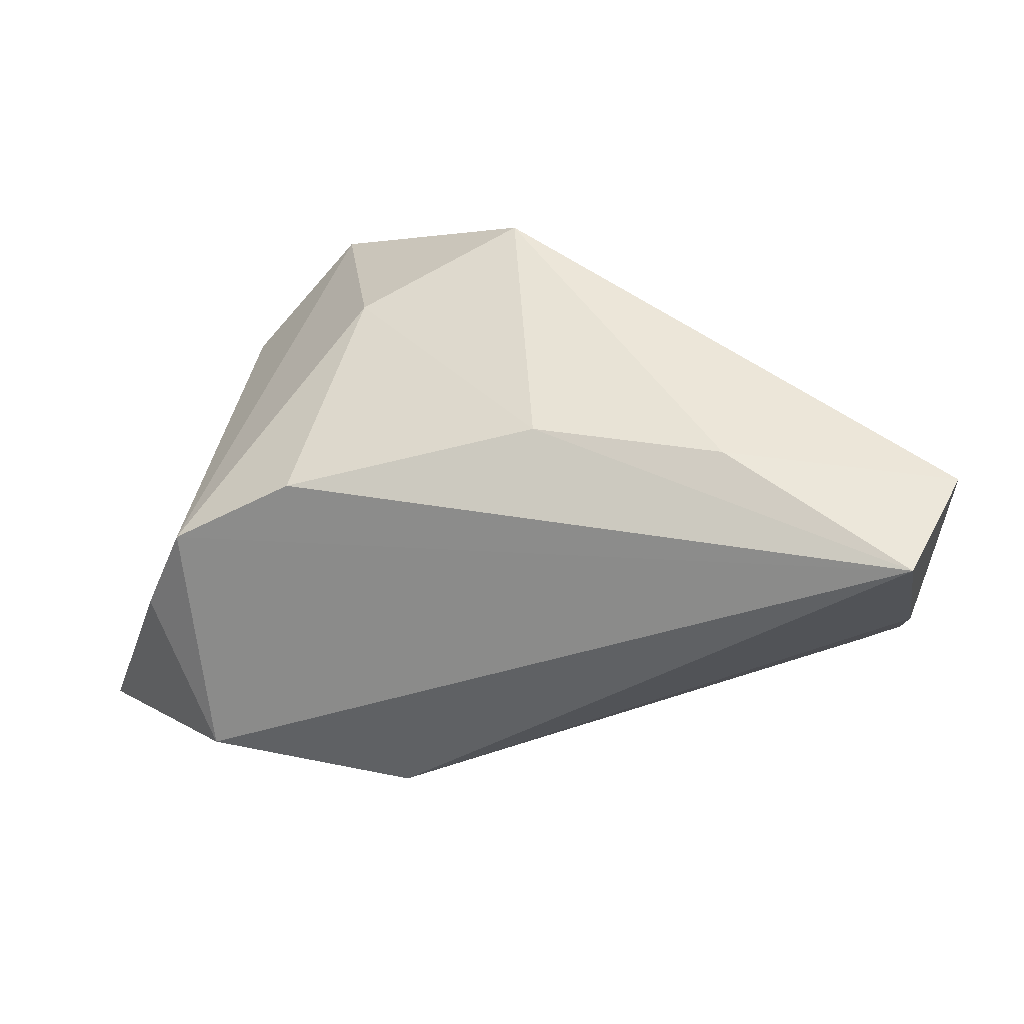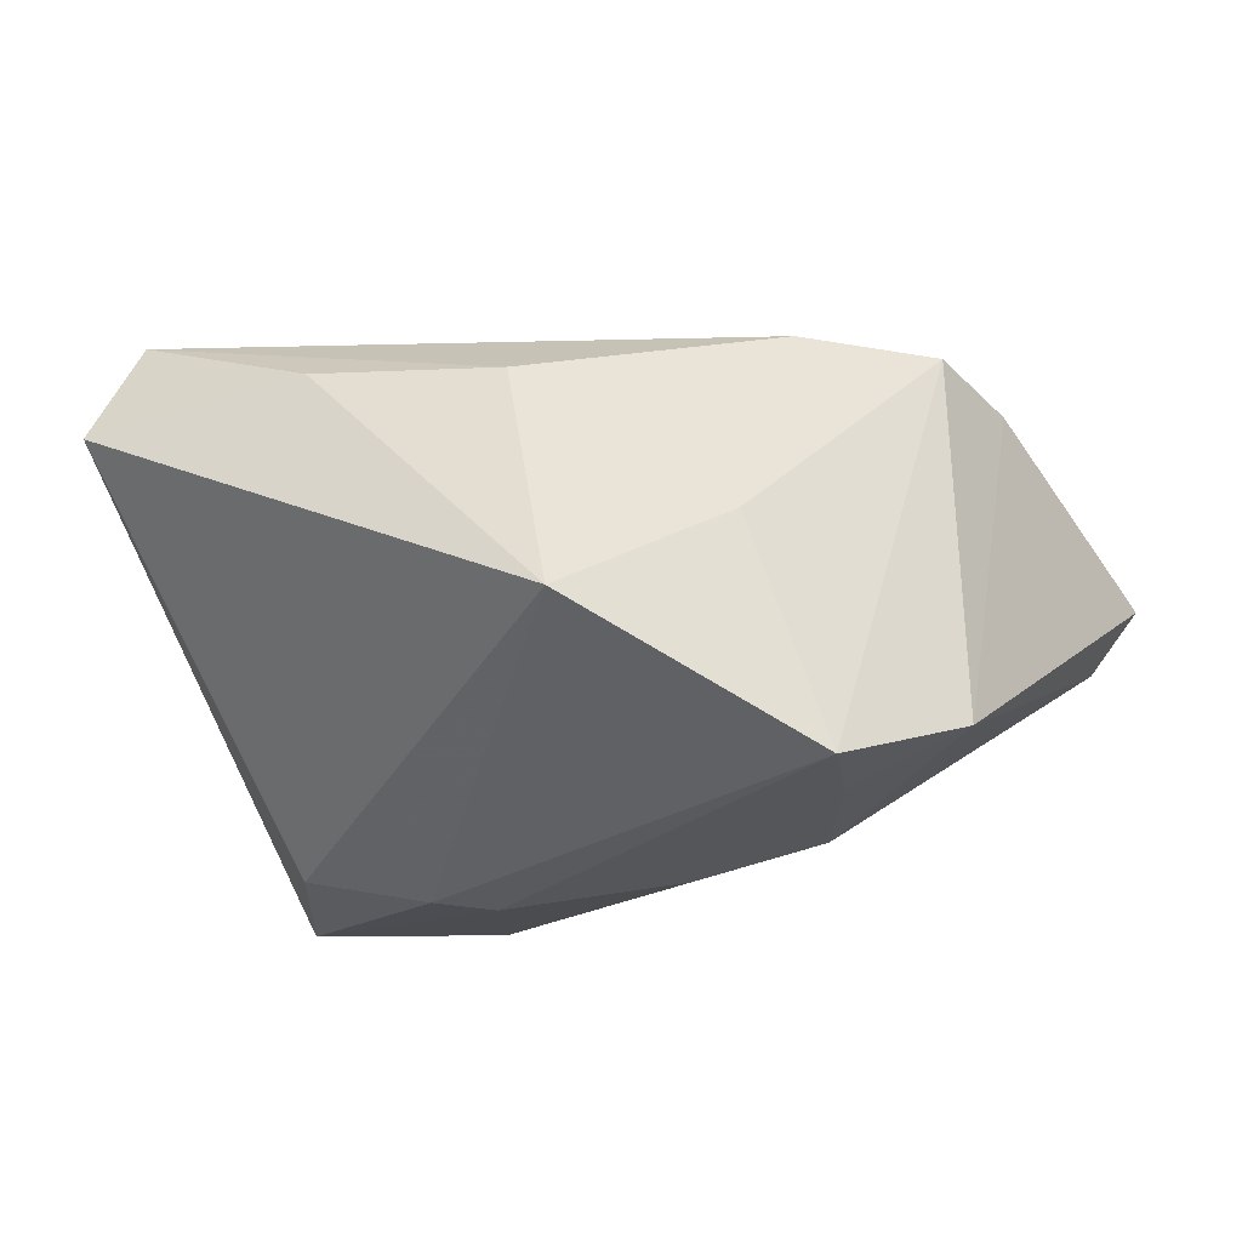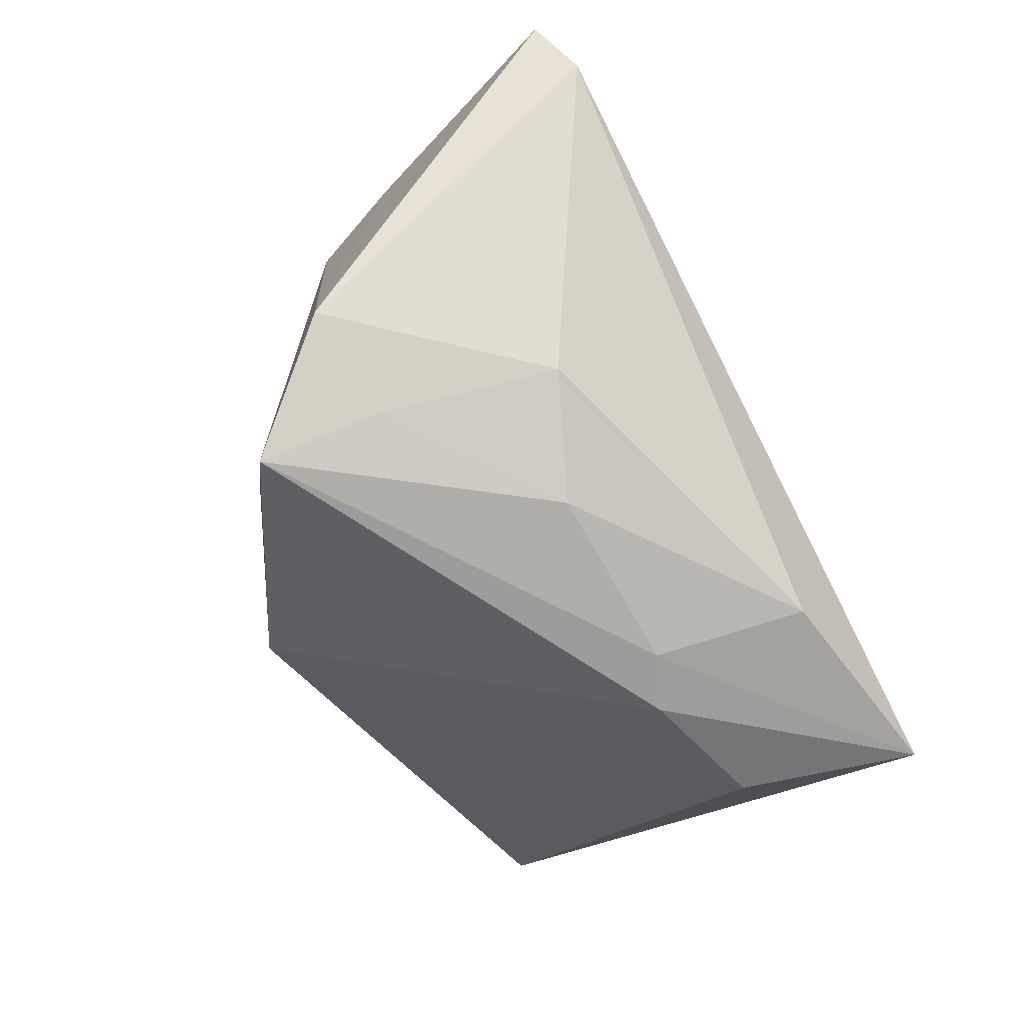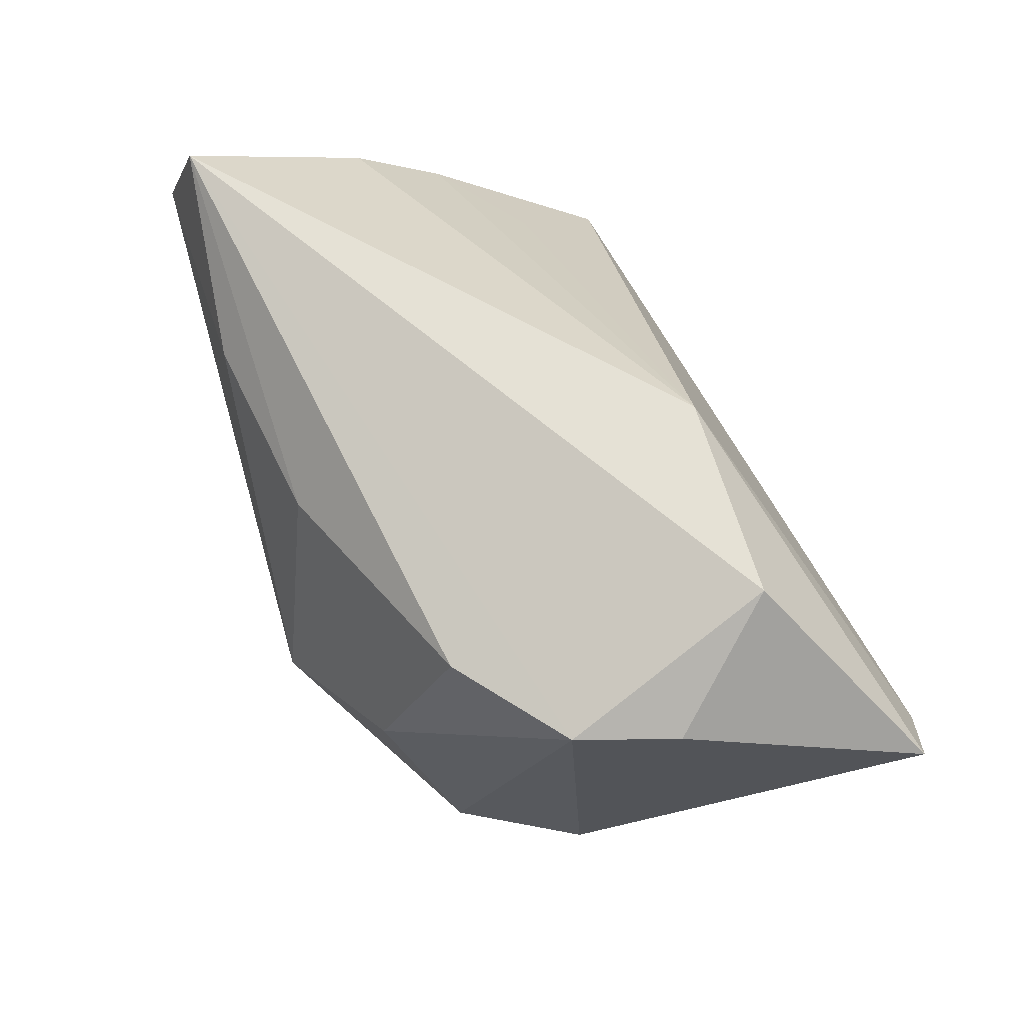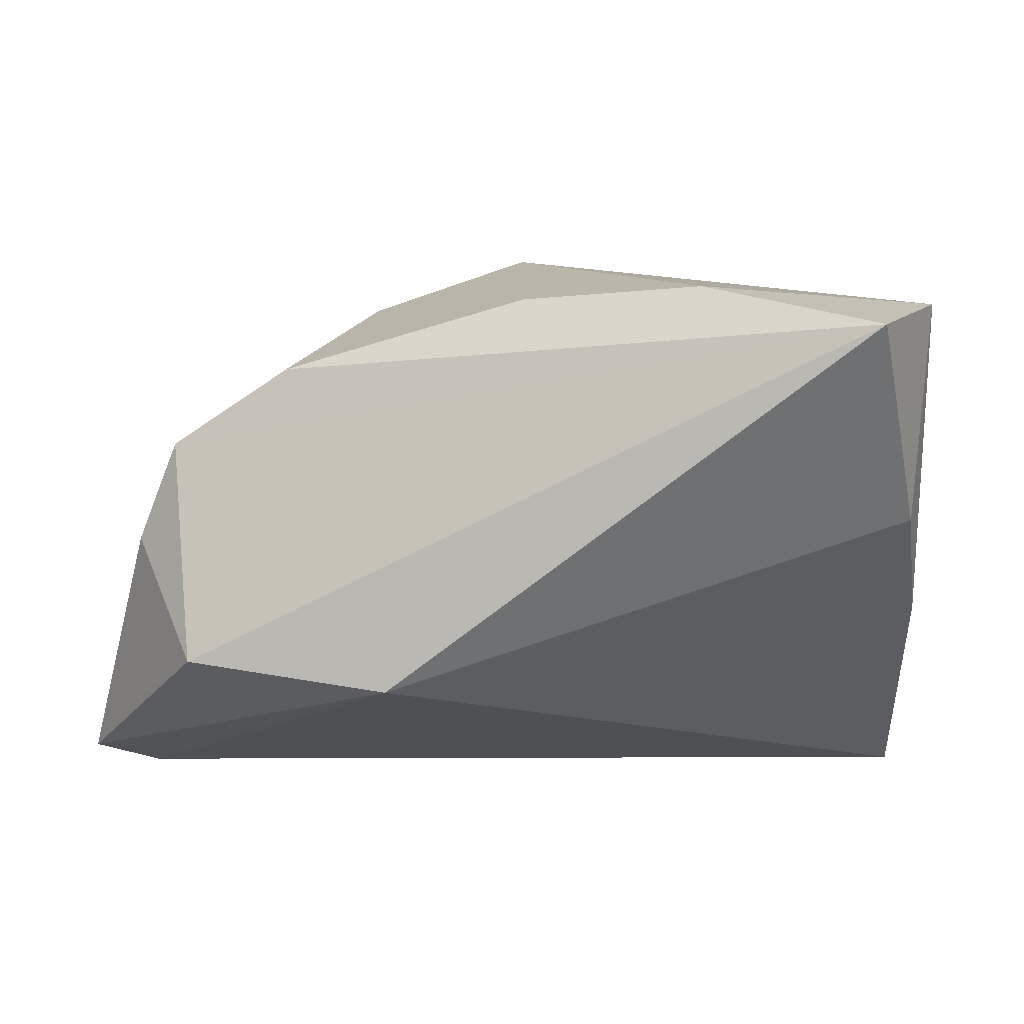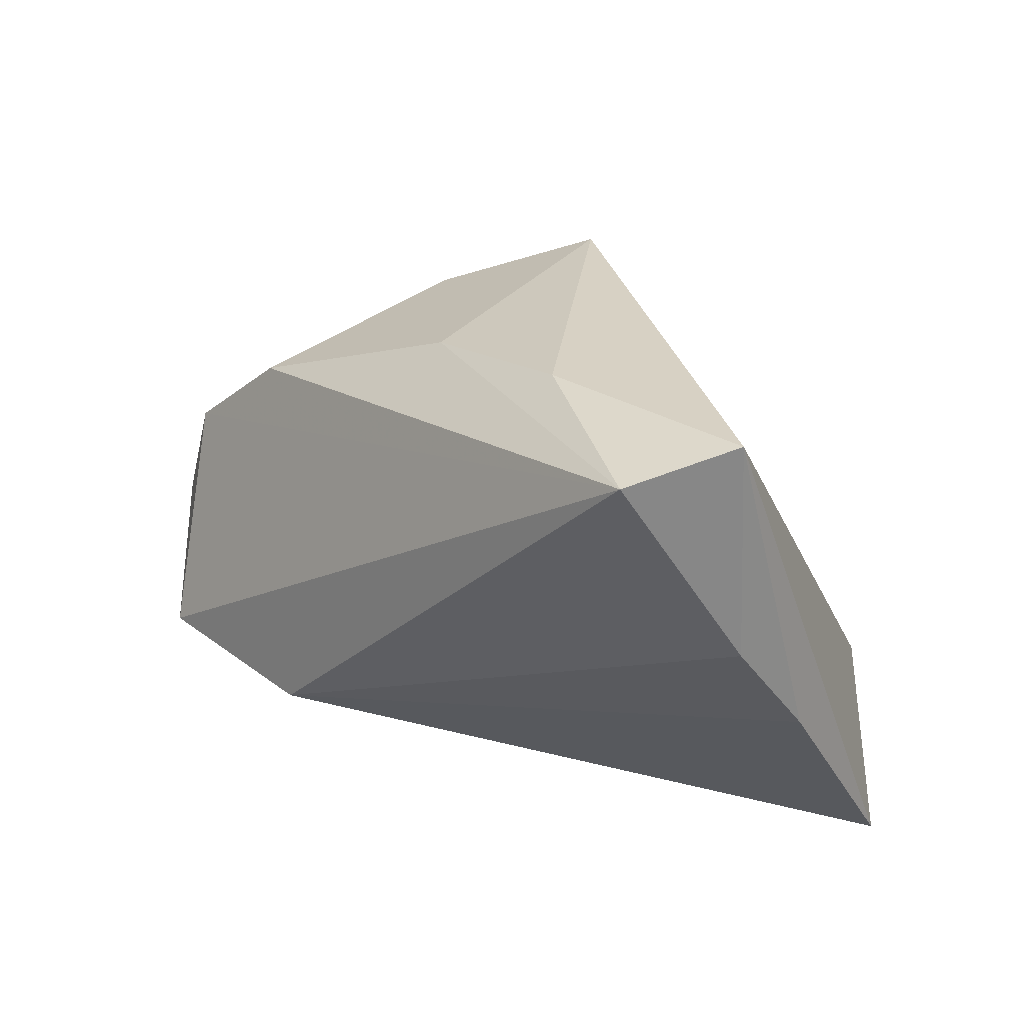
<metadata>
{"format":"obj","ext":"obj","renderer":"f3d","projection":"perspective","resolution":1024,"background":"white","views":[{"elev":40.6,"azim":8.2,"up":"+Y"},{"elev":-31.2,"azim":-164.3,"up":"+Z"},{"elev":-73.9,"azim":-63.0,"up":"+Z"},{"elev":65.0,"azim":-113.6,"up":"+Z"},{"elev":3.2,"azim":11.9,"up":"+Y"},{"elev":20.1,"azim":47.3,"up":"+Y"}]}
</metadata>
<code>
v 0.05334 0.02817 0.0159
v -0.05016 -0.03246 0.002825
v -0.02669 0.006624 -0.02856
v -0.003555 0.03603 -0.01762
v 0.02079 -0.02784 -0.02413
v -0.0262 0.02059 0.01934
v 0.03984 -0.01078 -0.02252
v -0.03577 -0.01534 0.02948
v -0.02865 0.02162 -0.03233
v 0.003319 0.02927 0.01494
v -0.04564 -0.0008677 0.01969
v 0.039 -0.01787 0.0003228
v -0.05642 -0.02961 0.009023
v -0.006729 -0.008403 -0.02948
v -0.02088 -0.01435 -0.02381
v 0.05112 -0.009554 0.001316
v -0.04044 0.008644 -0.02411
v 0.02592 0.03054 0.01767
v 0.05102 0.002151 0.01223
v -0.02149 0.02894 -0.007269
v -0.01068 -0.01844 0.02948
v 0.01579 -0.009472 -0.02961
v 0.04725 -0.03246 -0.01916
v 0.02264 -0.006634 -0.02909
v -0.04071 0.01119 0.02014
v 0.04845 0.02539 0.02948
f 4 1 7
f 19 21 16
f 26 21 19
f 16 1 19
f 19 1 26
f 16 21 12
f 23 12 21
f 16 12 23
f 23 1 16
f 23 7 1
f 8 21 26
f 26 25 8
f 13 21 8
f 7 23 24
f 4 7 24
f 24 9 4
f 6 25 26
f 26 10 6
f 18 1 4
f 4 10 18
f 26 1 18
f 18 10 26
f 13 8 11
f 11 8 25
f 2 15 5
f 5 23 2
f 2 21 13
f 2 23 21
f 5 15 14
f 20 10 4
f 20 6 10
f 4 9 20
f 20 9 25
f 25 6 20
f 15 2 17
f 17 2 13
f 25 9 17
f 13 11 17
f 17 11 25
f 9 24 22
f 22 14 9
f 5 14 22
f 22 23 5
f 22 24 23
f 3 17 9
f 15 17 3
f 9 14 3
f 3 14 15

</code>
